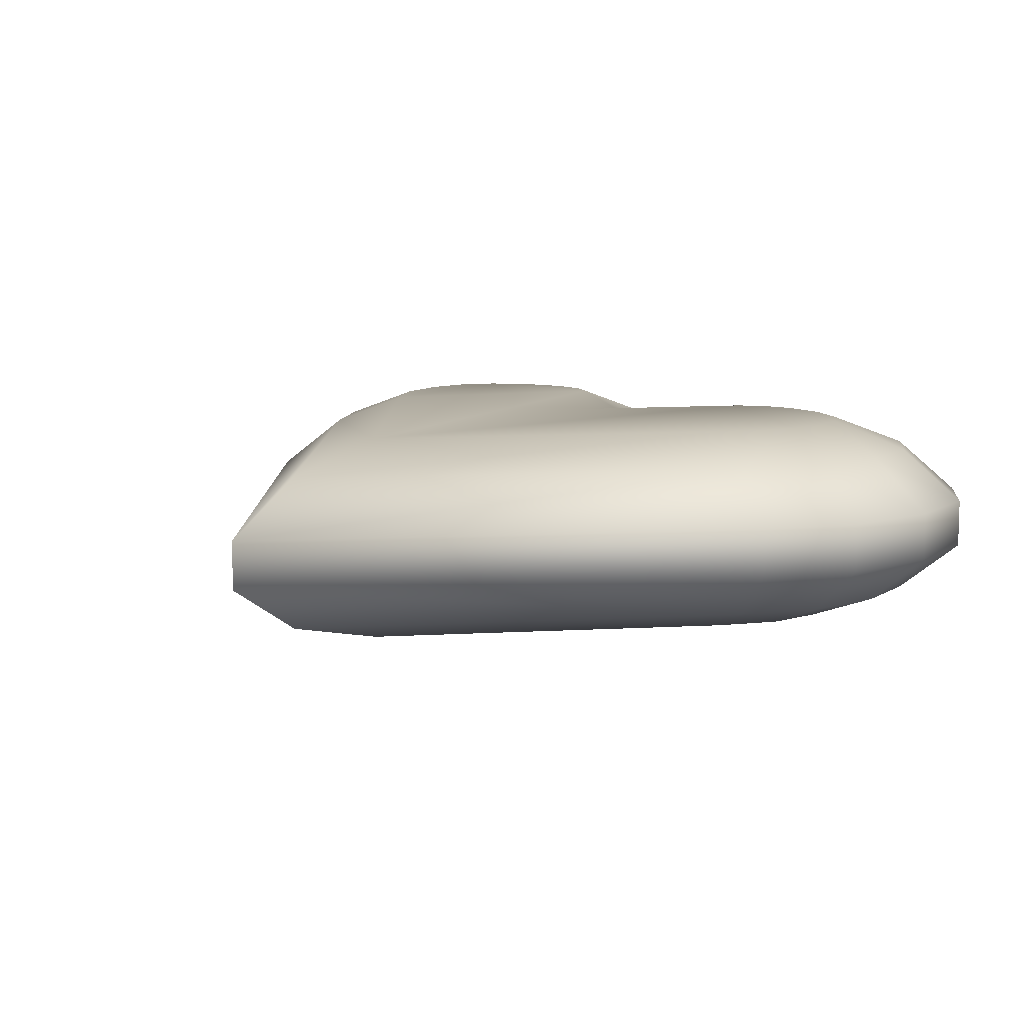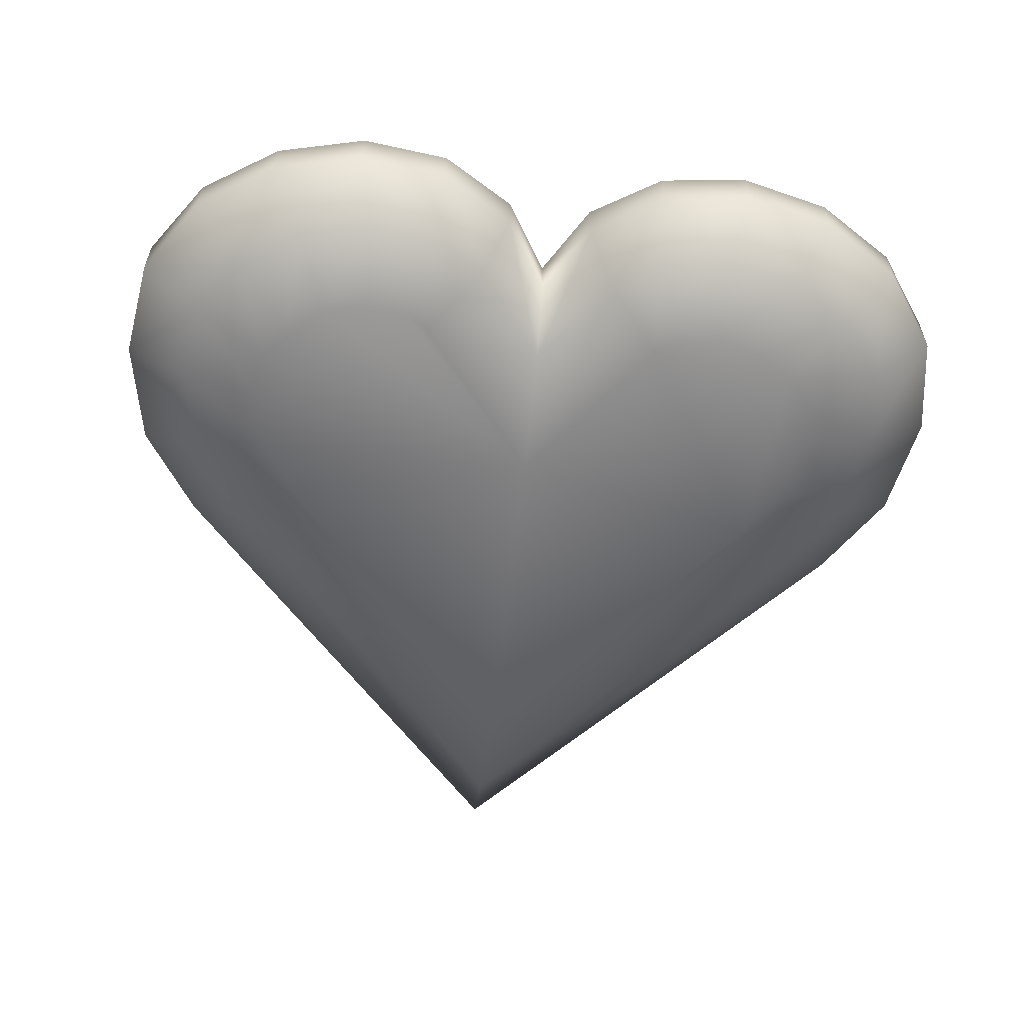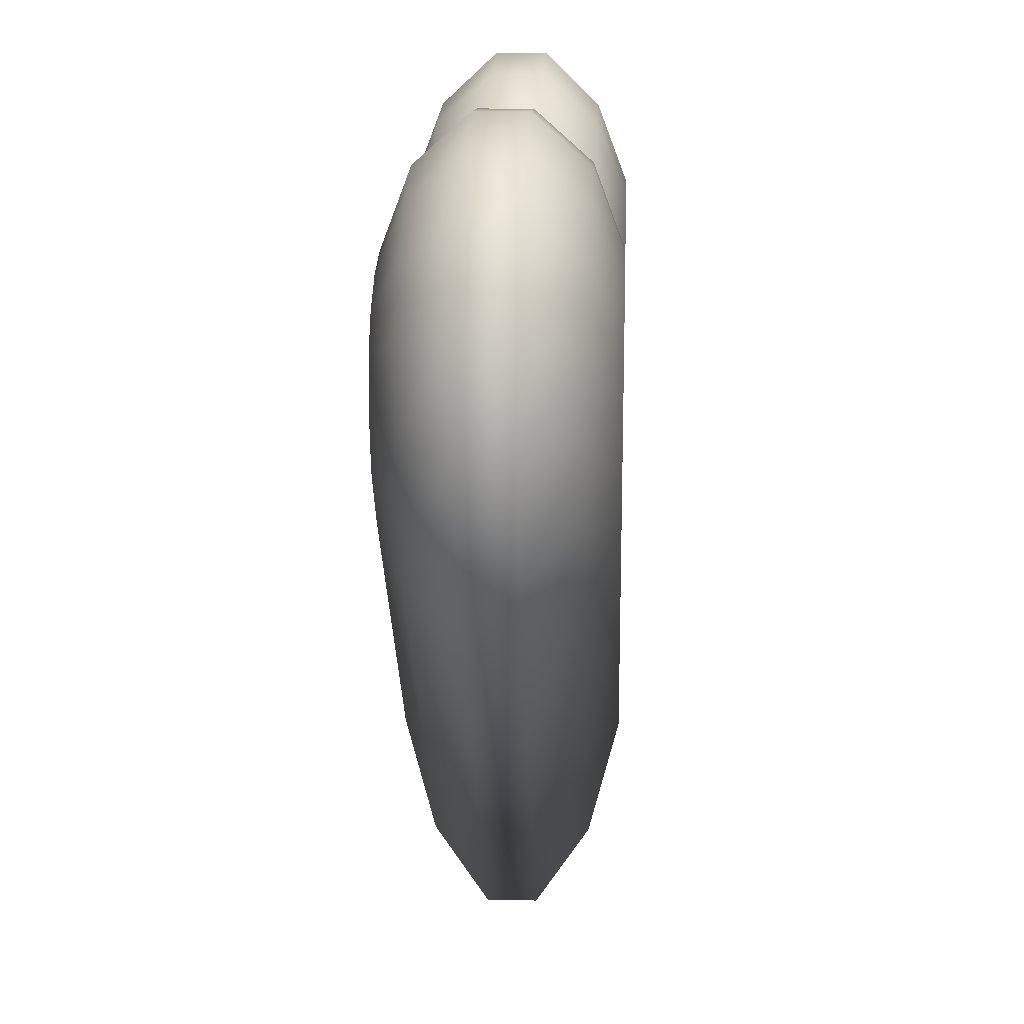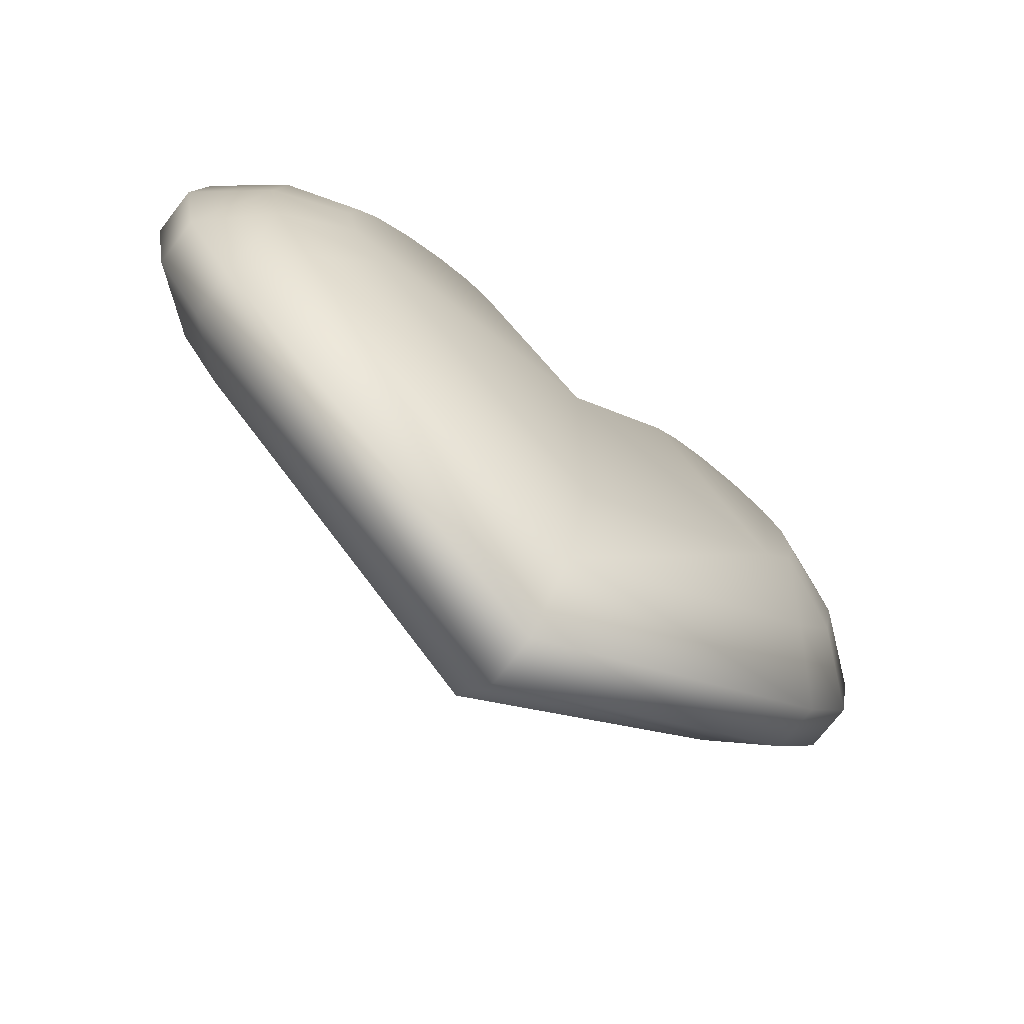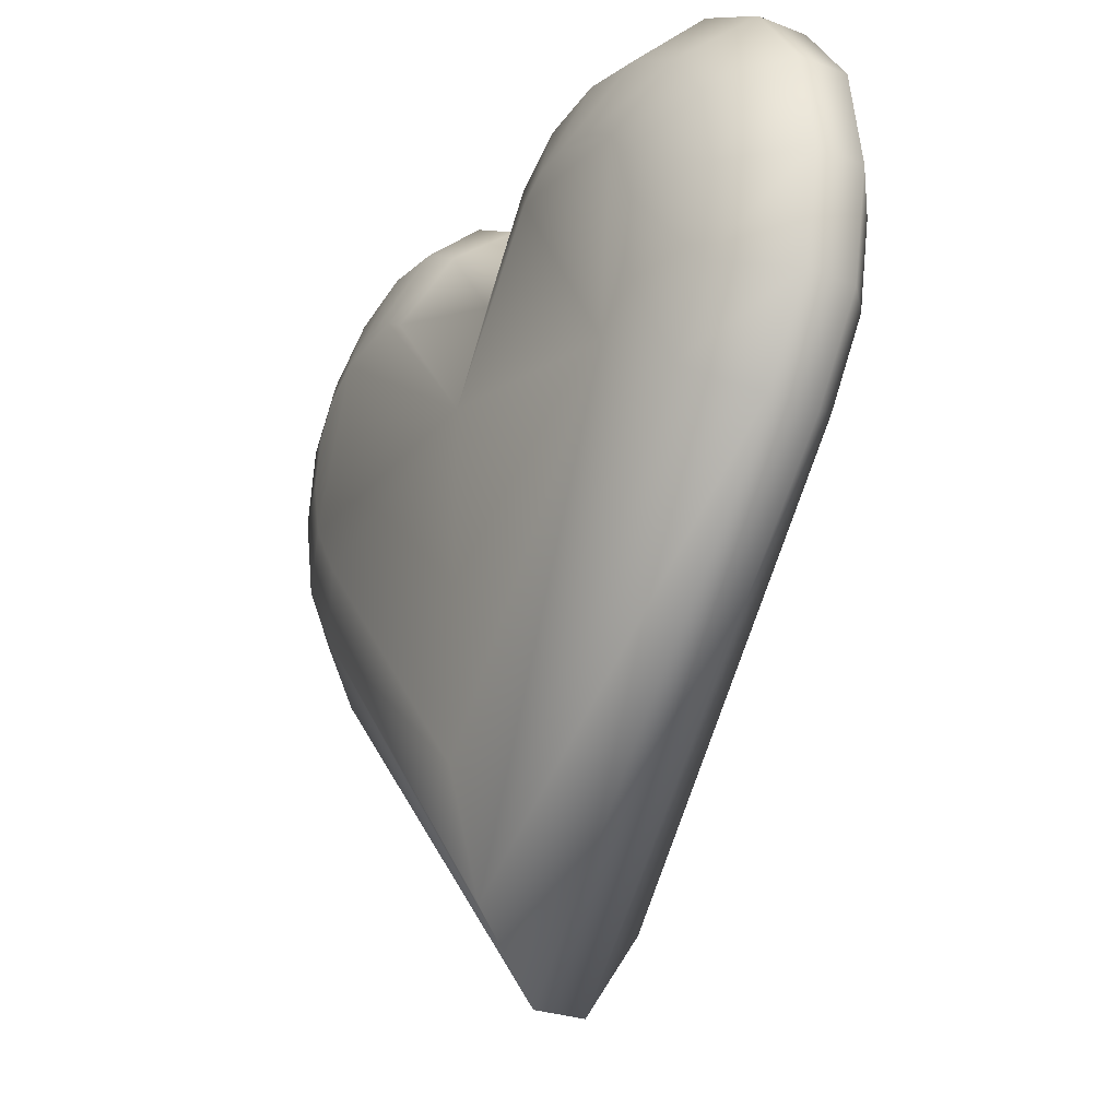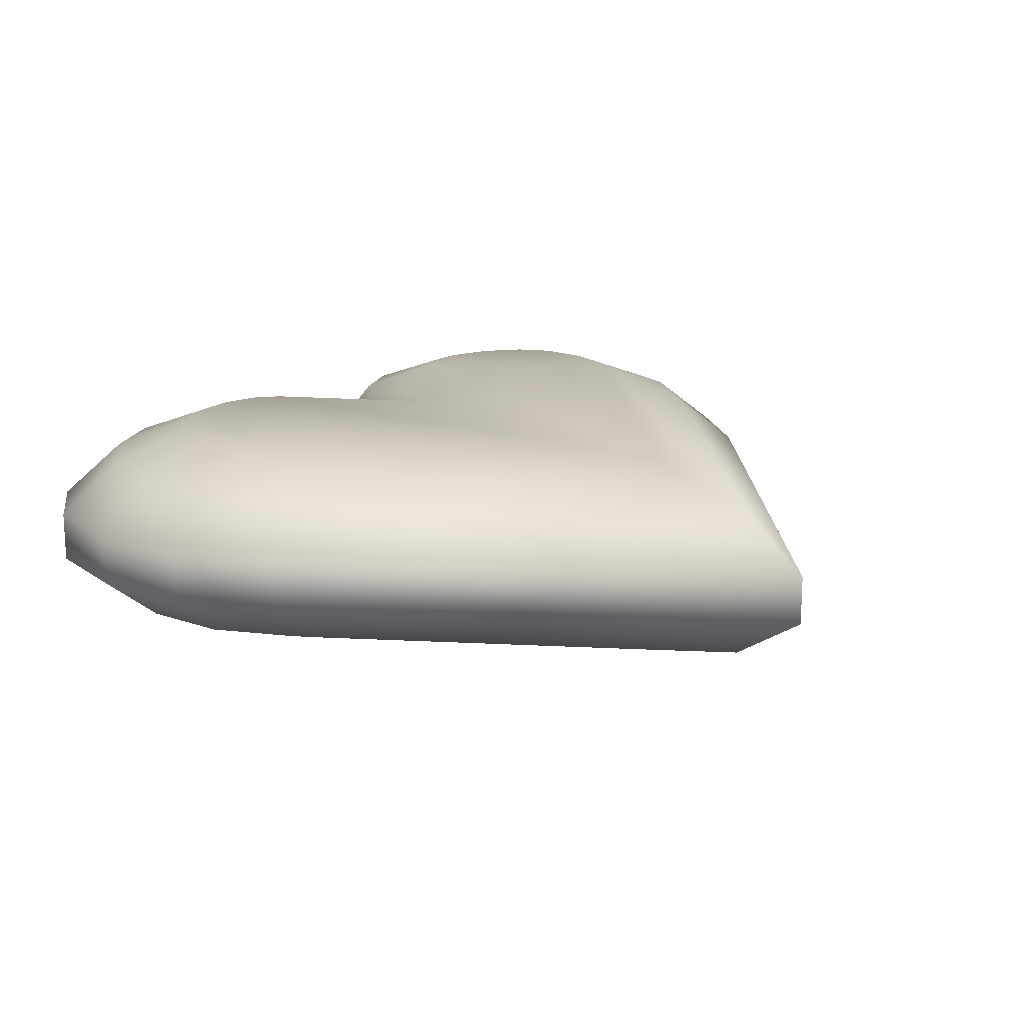
<metadata>
{"format":"obj","ext":"obj","renderer":"f3d","projection":"perspective","resolution":1024,"background":"white","views":[{"elev":9.8,"azim":41.4,"up":"+Z"},{"elev":-58.3,"azim":173.7,"up":"+Z"},{"elev":17.7,"azim":92.7,"up":"+Y"},{"elev":-73.3,"azim":142.2,"up":"+Y"},{"elev":-26.8,"azim":-121.0,"up":"+Y"},{"elev":17.1,"azim":-43.8,"up":"+Z"}]}
</metadata>
<code>
g Heart
v 0 -0.09508 0.005658
v 0.08125 -0.003737 -0.005658
v 0 -0.09508 -0.005659
v 0.08125 -0.003737 0.005658
v 0.09391 0.01583 -0.005658
v 0.09391 0.01583 0.005659
v 0.09834 0.03949 -0.005658
v 0.09834 0.03949 0.005659
v 0.095 0.06186 -0.005658
v 0.095 0.06186 0.005659
v 0.08305 0.079 -0.005658
v 0.08305 0.079 0.005659
v 0.06553 0.09027 -0.005658
v 0.06553 0.09027 0.005659
v 0.04544 0.09508 -0.005658
v 0.04544 0.09508 0.005659
v 0.02581 0.0928 -0.005658
v 0.02581 0.0928 0.005659
v 0.009655 0.08282 -0.005658
v 0.009655 0.08282 0.005659
v 0 0.06685 -0.005658
v 0 0.06685 0.005659
v 0 0.06685 0.005659
v -0.009655 0.08282 -0.005658
v 0 0.06685 -0.005658
v -0.009655 0.08282 0.005659
v -0.02581 0.0928 -0.005658
v -0.02581 0.0928 0.005659
v -0.04544 0.09508 -0.005658
v -0.04544 0.09508 0.005659
v -0.06553 0.09027 -0.005658
v -0.06553 0.09027 0.005659
v -0.08305 0.079 -0.005658
v -0.08305 0.079 0.005659
v -0.095 0.06186 -0.005658
v -0.095 0.06186 0.005659
v -0.09834 0.03949 -0.005658
v -0.09834 0.03949 0.005658
v -0.09391 0.01583 -0.005658
v -0.09391 0.01583 0.005658
v -0.08125 -0.003737 -0.005658
v -0.08125 -0.003737 0.005658
v 0 -0.09508 -0.005659
v 0 -0.09508 0.005658
v 0 0.05435 -0.01766
v 0.009655 0.08282 -0.005658
v 0 0.06685 -0.005658
v 0.01506 0.07511 -0.01766
v 0.02581 0.0928 -0.005658
v 0.0267 0.08231 -0.01766
v 0.04544 0.09508 -0.005658
v 0.04178 0.08406 -0.01766
v 0.06553 0.09027 -0.005658
v 0.05775 0.08024 -0.01766
v 0.05095 0.06428 -0.02426
v 0.08305 0.079 -0.005658
v 0.04075 0.06672 -0.02426
v 0.03246 0.06576 -0.02426
v 0.07157 0.07135 -0.01766
v 0.095 0.06186 -0.005658
v 0.02667 0.06218 -0.02426
v 1.352e-09 0.02789 -0.02426
v 0.05948 0.05879 -0.02426
v 0.0807 0.05825 -0.01766
v 0.09834 0.03949 -0.005658
v 0.06438 0.05176 -0.02426
v 0.08333 0.04064 -0.01766
v 0.09391 0.01583 -0.005658
v 0.06357 0.02798 -0.02426
v 0.066 0.04096 -0.02426
v 0.07975 0.02151 -0.01766
v 0.08125 -0.003737 -0.005658
v 0.05541 0.01537 -0.02426
v 0.06917 0.005161 -0.01766
v 0 -0.09508 -0.005659
v -2.445e-09 -0.05016 -0.02426
v -0.05541 0.01537 -0.02426
v 0 -0.07665 -0.01766
v -0.08125 -0.003737 -0.005658
v -0.06917 0.005161 -0.01766
v -0.09391 0.01583 -0.005658
v -0.07975 0.02151 -0.01766
v -0.09834 0.03949 -0.005658
v -0.06357 0.02798 -0.02426
v -0.08333 0.04064 -0.01766
v -0.095 0.06186 -0.005658
v -0.066 0.04096 -0.02426
v -0.05948 0.05879 -0.02426
v -0.02667 0.06218 -0.02426
v -0.0807 0.05825 -0.01766
v -0.08305 0.079 -0.005658
v -0.06438 0.05176 -0.02426
v -0.07157 0.07135 -0.01766
v -0.06553 0.09027 -0.005658
v -0.05775 0.08024 -0.01766
v -0.04544 0.09508 -0.005658
v -0.05095 0.06428 -0.02426
v -0.04075 0.06672 -0.02426
v -0.04178 0.08406 -0.01766
v -0.02581 0.0928 -0.005658
v -0.03246 0.06576 -0.02426
v -0.0267 0.08231 -0.01766
v -0.009655 0.08282 -0.005658
v -0.01506 0.07511 -0.01766
v 0 0.06685 -0.005658
v 0 -0.09508 0.005658
v 0.06917 0.005161 0.01766
v 0.08125 -0.003737 0.005658
v 0.09391 0.01583 0.005659
v 0.07975 0.02151 0.01766
v 0.09834 0.03949 0.005659
v 0.08333 0.04064 0.01766
v 0.095 0.06186 0.005659
v 0.0807 0.05825 0.01766
v 0.08305 0.079 0.005659
v 0.07157 0.07135 0.01766
v 0.06553 0.09027 0.005659
v 0.05775 0.08024 0.01766
v 0.04544 0.09508 0.005659
v 0.04178 0.08406 0.01766
v 0.02581 0.0928 0.005659
v 0.0267 0.08231 0.01766
v 0.009655 0.08282 0.005659
v 0.01506 0.07511 0.01766
v 0 0.06685 0.005659
v 0.02667 0.06218 0.02426
v 0.03246 0.06576 0.02426
v 0 0.05435 0.01766
v 0.04075 0.06672 0.02426
v 0.05095 0.06428 0.02426
v 0.05948 0.05879 0.02426
v 0.06438 0.05176 0.02426
v 0.066 0.04096 0.02426
v 0.06357 0.02798 0.02426
v -4.89e-09 -0.05016 0.02426
v 0.05541 0.01537 0.02426
v 0 -0.07665 0.01766
v -0.06917 0.005161 0.01766
v -0.08125 -0.003737 0.005658
v -0.07975 0.02151 0.01766
v -0.09391 0.01583 0.005658
v 0 0.02789 0.02426
v -0.02667 0.06218 0.02426
v -0.05541 0.01537 0.02426
v -0.05948 0.05879 0.02426
v -0.08333 0.04064 0.01766
v -0.09834 0.03949 0.005658
v -0.06357 0.02798 0.02426
v -0.066 0.04096 0.02426
v -0.0807 0.05825 0.01766
v -0.095 0.06186 0.005659
v -0.06438 0.05176 0.02426
v -0.07157 0.07135 0.01766
v -0.08305 0.079 0.005659
v -0.05775 0.08024 0.01766
v -0.06553 0.09027 0.005659
v -0.04178 0.08406 0.01766
v -0.04544 0.09508 0.005659
v -0.05095 0.06428 0.02426
v -0.04075 0.06672 0.02426
v -0.0267 0.08231 0.01766
v -0.02581 0.0928 0.005659
v -0.03246 0.06576 0.02426
v -0.01506 0.07511 0.01766
v -0.009655 0.08282 0.005659
v 0 0.06685 0.005659
g Heart_0
f 3 2 1
f 4 1 2
f 2 5 4
f 6 4 5
f 5 7 6
f 8 6 7
f 7 9 8
f 10 8 9
f 9 11 10
f 12 10 11
f 11 13 12
f 14 12 13
f 13 15 14
f 16 14 15
f 15 17 16
f 18 16 17
f 17 19 18
f 20 18 19
f 19 21 20
f 22 20 21
f 25 24 23
f 26 23 24
f 24 27 26
f 28 26 27
f 27 29 28
f 30 28 29
f 29 31 30
f 32 30 31
f 31 33 32
f 34 32 33
f 33 35 34
f 36 34 35
f 35 37 36
f 38 36 37
f 37 39 38
f 40 38 39
f 39 41 40
f 42 40 41
f 41 43 42
f 44 42 43
f 47 46 45
f 48 45 46
f 46 49 48
f 50 48 49
f 49 51 50
f 52 50 51
f 51 53 52
f 54 52 53
f 54 55 52
f 53 56 54
f 52 57 50
f 57 52 55
f 58 50 57
f 50 58 48
f 57 55 58
f 59 54 56
f 56 60 59
f 61 48 58
f 48 61 45
f 61 58 62
f 58 55 62
f 62 45 61
f 55 54 63
f 59 63 54
f 64 59 60
f 60 65 64
f 63 59 66
f 55 63 66
f 64 66 59
f 67 64 65
f 65 68 67
f 69 55 66
f 62 55 69
f 66 64 70
f 67 70 64
f 70 69 66
f 70 67 69
f 71 67 68
f 71 69 67
f 68 72 71
f 69 71 73
f 73 62 69
f 74 71 72
f 74 73 71
f 72 75 74
f 73 74 76
f 76 62 73
f 76 77 62
f 78 74 75
f 78 76 74
f 76 78 77
f 75 79 78
f 80 78 79
f 80 77 78
f 79 81 80
f 82 80 81
f 81 83 82
f 77 80 84
f 82 84 80
f 85 82 83
f 83 86 85
f 84 82 87
f 84 87 77
f 85 87 82
f 87 88 77
f 62 77 89
f 77 88 89
f 90 85 86
f 86 91 90
f 87 85 92
f 92 88 87
f 90 92 85
f 92 90 88
f 93 90 91
f 93 88 90
f 91 94 93
f 95 93 94
f 94 96 95
f 88 93 97
f 95 97 93
f 88 97 98
f 97 95 98
f 89 88 98
f 99 95 96
f 99 98 95
f 96 100 99
f 98 99 101
f 101 89 98
f 102 99 100
f 102 101 99
f 101 102 89
f 100 103 102
f 104 89 102
f 104 102 103
f 89 104 62
f 45 62 104
f 104 103 45
f 105 45 103
f 108 107 106
f 108 109 107
f 110 107 109
f 109 111 110
f 112 110 111
f 111 113 112
f 114 112 113
f 113 115 114
f 116 114 115
f 115 117 116
f 118 116 117
f 117 119 118
f 120 118 119
f 119 121 120
f 122 120 121
f 121 123 122
f 124 122 123
f 123 125 124
f 124 126 122
f 127 122 126
f 122 127 120
f 128 124 125
f 129 120 127
f 120 129 118
f 127 126 129
f 130 118 129
f 118 130 116
f 129 126 130
f 131 116 130
f 116 131 114
f 131 130 132
f 132 114 131
f 130 126 132
f 114 132 112
f 133 112 132
f 112 133 110
f 134 133 132
f 134 110 133
f 126 134 132
f 135 134 126
f 110 134 107
f 136 107 134
f 136 134 135
f 107 136 137
f 135 137 136
f 137 106 107
f 137 138 106
f 137 135 138
f 139 106 138
f 138 140 139
f 141 139 140
f 142 135 126
f 142 143 135
f 126 124 142
f 128 142 124
f 142 128 143
f 144 138 135
f 138 144 140
f 135 143 144
f 143 145 144
f 140 146 141
f 147 141 146
f 148 140 144
f 140 148 146
f 148 144 149
f 149 146 148
f 144 145 149
f 146 150 147
f 146 149 150
f 151 147 150
f 152 150 149
f 145 152 149
f 150 153 151
f 150 152 153
f 145 153 152
f 154 151 153
f 153 155 154
f 153 145 155
f 156 154 155
f 155 157 156
f 158 156 157
f 159 155 145
f 155 159 157
f 159 145 160
f 160 157 159
f 160 145 143
f 157 161 158
f 157 160 161
f 162 158 161
f 163 160 143
f 163 161 160
f 161 164 162
f 161 163 164
f 143 164 163
f 165 162 164
f 164 143 128
f 165 164 166
f 128 166 164

</code>
